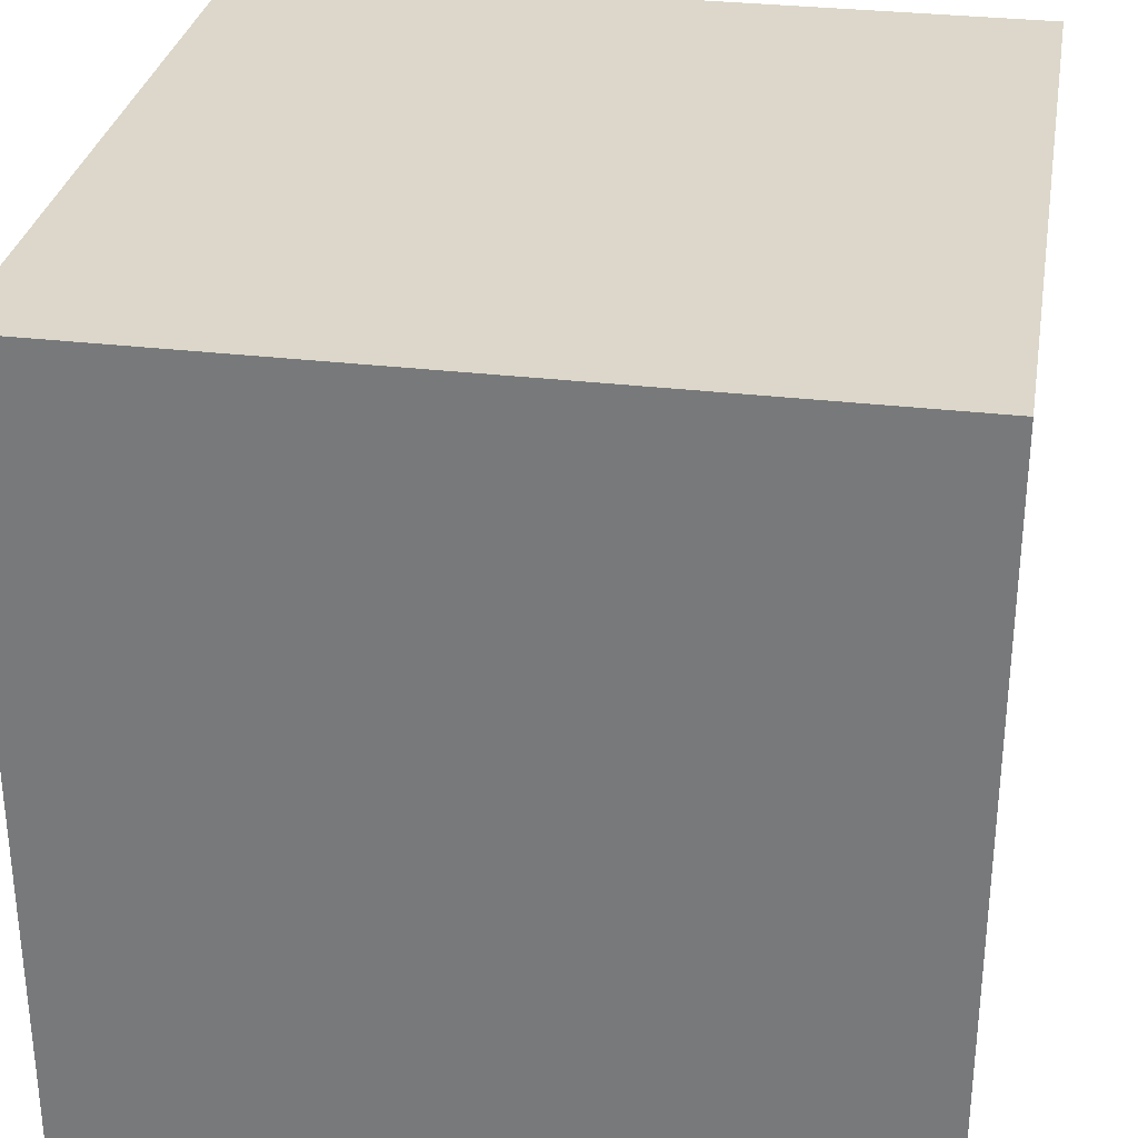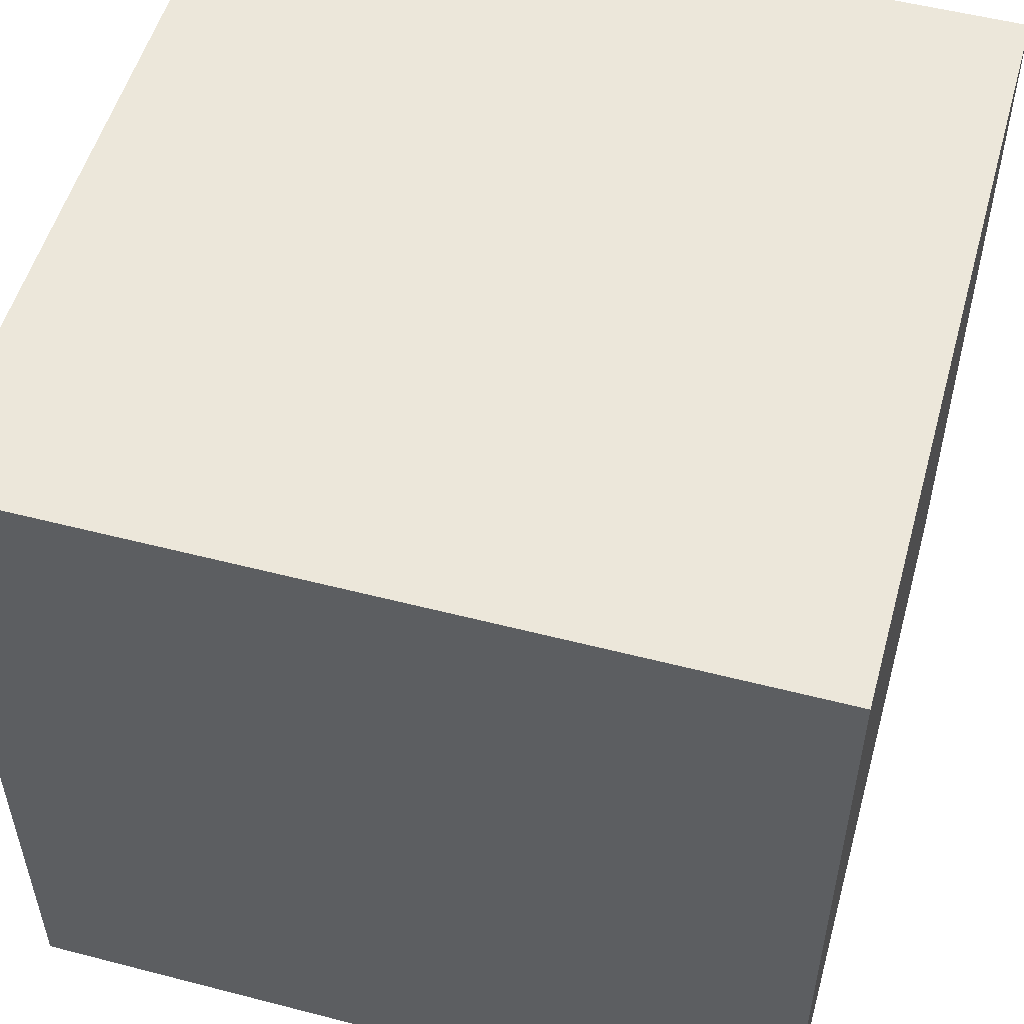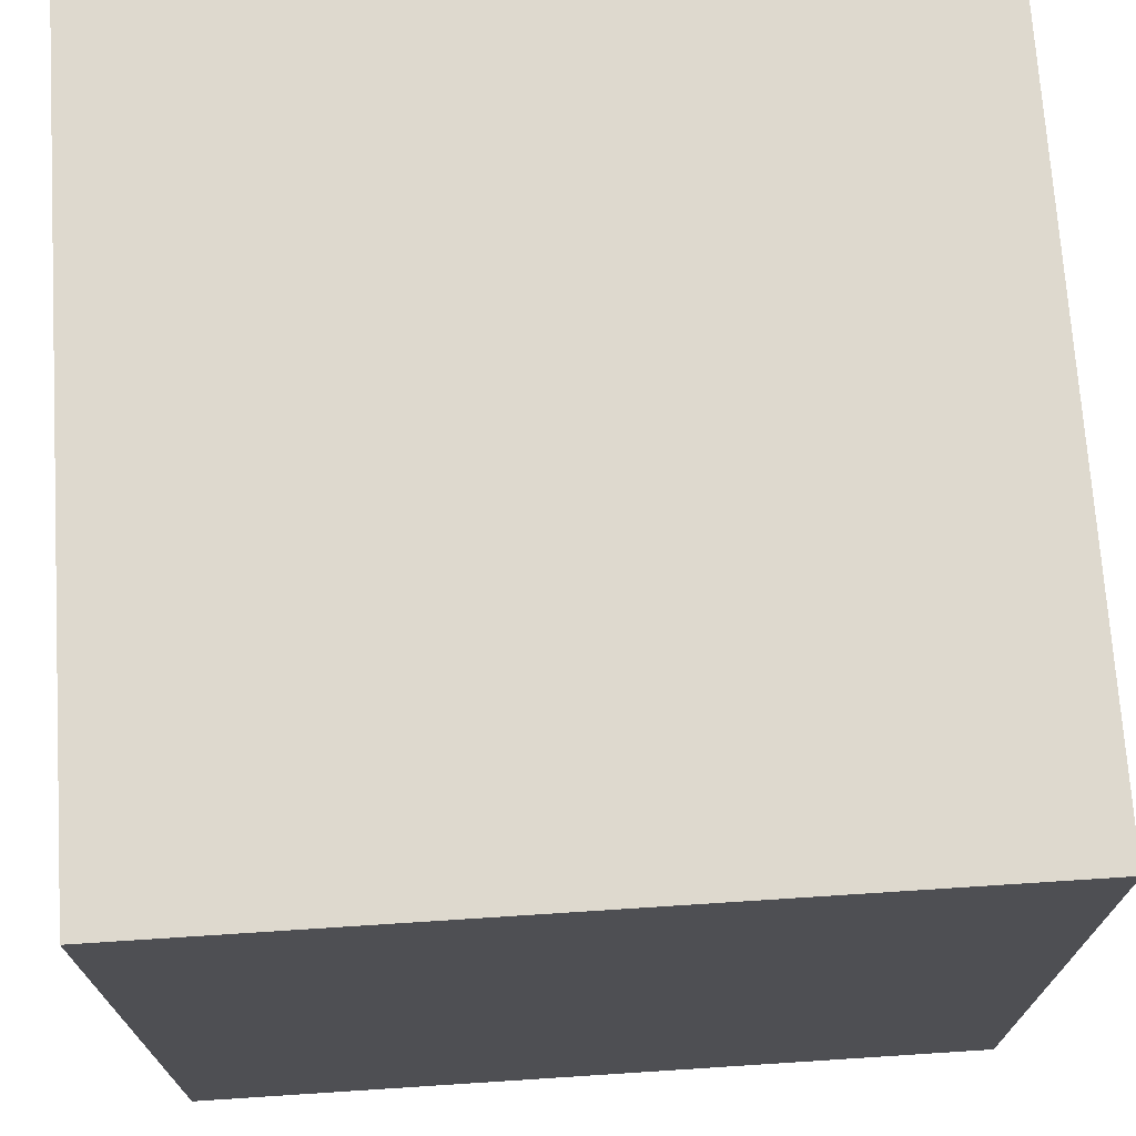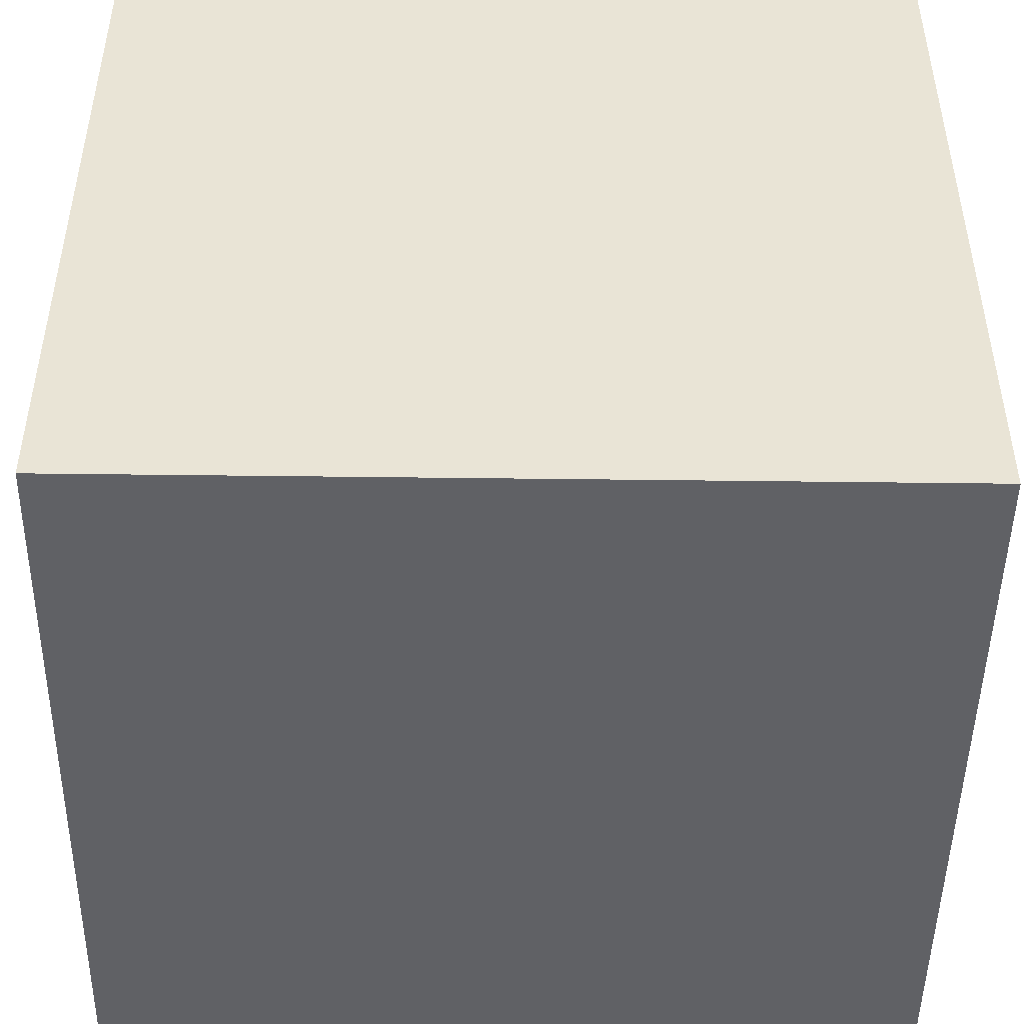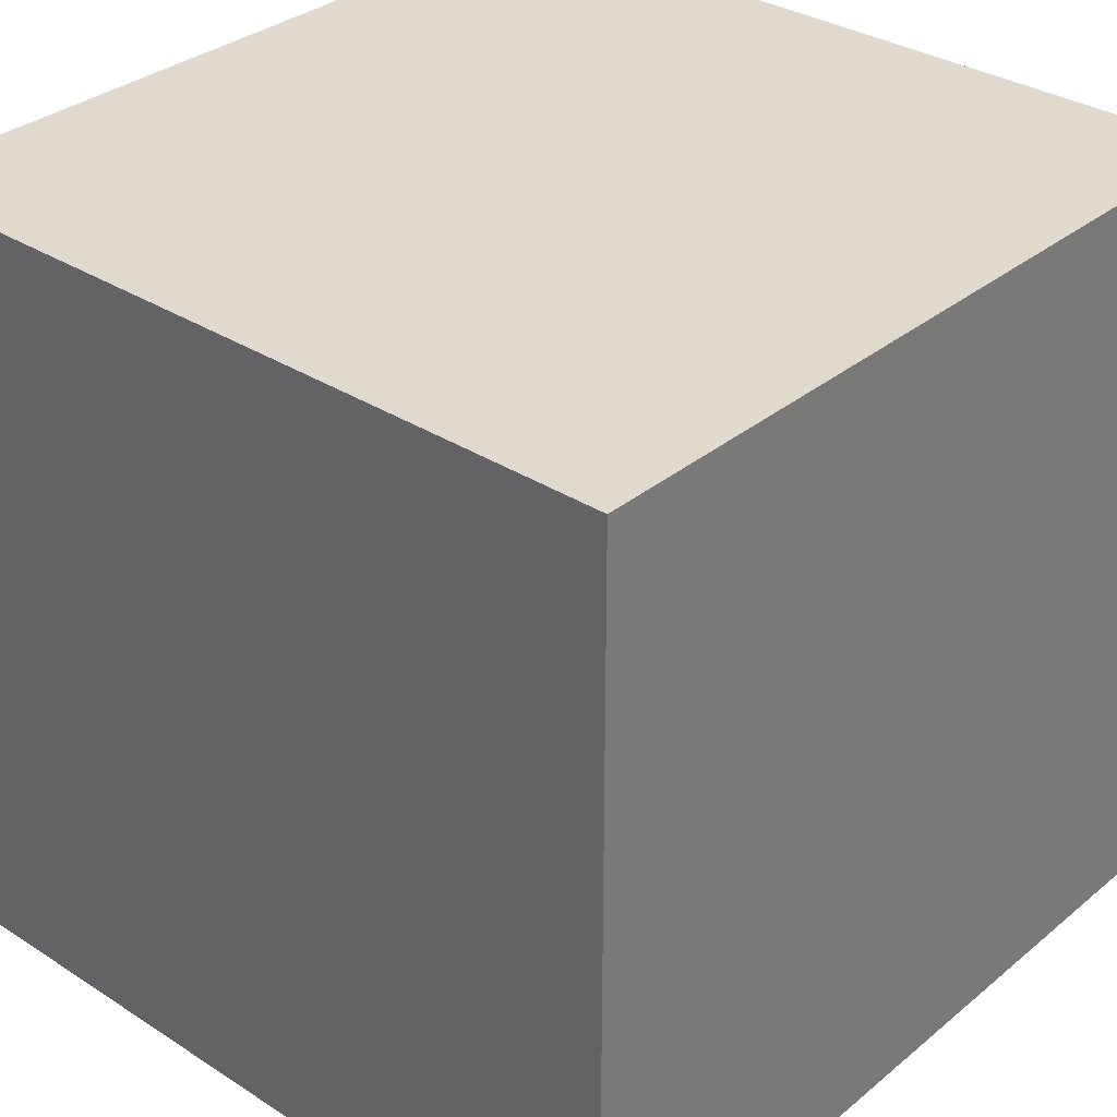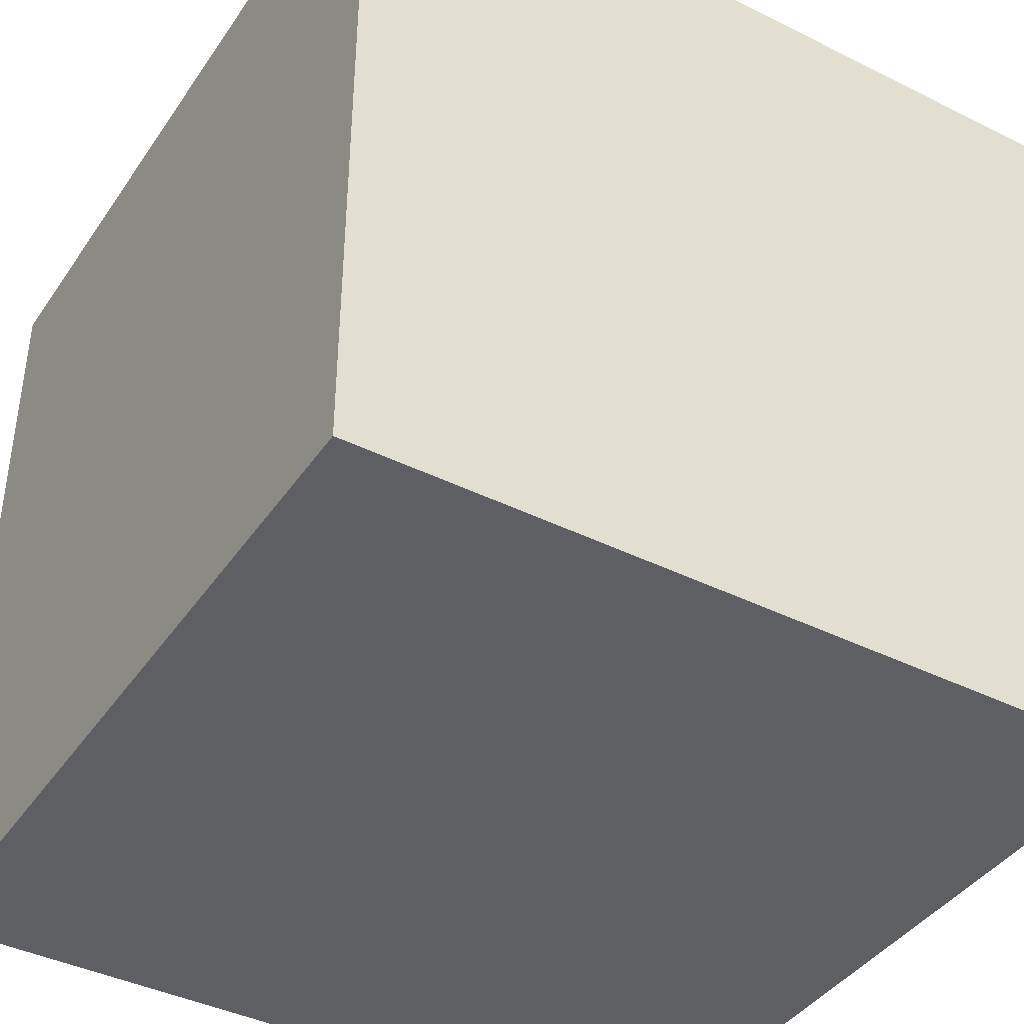
<metadata>
{"format":"obj","ext":"obj","renderer":"f3d","projection":"perspective","resolution":1024,"background":"white","views":[{"elev":30.8,"azim":-170.3,"up":"+Y"},{"elev":53.1,"azim":105.5,"up":"+Y"},{"elev":71.6,"azim":-93.7,"up":"+Z"},{"elev":-47.7,"azim":-90.8,"up":"+Y"},{"elev":32.8,"azim":41.6,"up":"+Y"},{"elev":-40.9,"azim":58.8,"up":"+Y"}]}
</metadata>
<code>
o Cube
v 1.401 0.4015 -0.4015
v 1.401 -0.4015 -0.4015
v 1.401 0.4015 0.4015
v 1.401 -0.4015 0.4015
v 0.5985 0.4015 -0.4015
v 0.5985 -0.4015 -0.4015
v 0.5985 0.4015 0.4015
v 0.5985 -0.4015 0.4015
f 1 5 7 3
f 4 3 7 8
f 8 7 5 6
f 6 2 4 8
f 2 1 3 4
f 6 5 1 2

</code>
